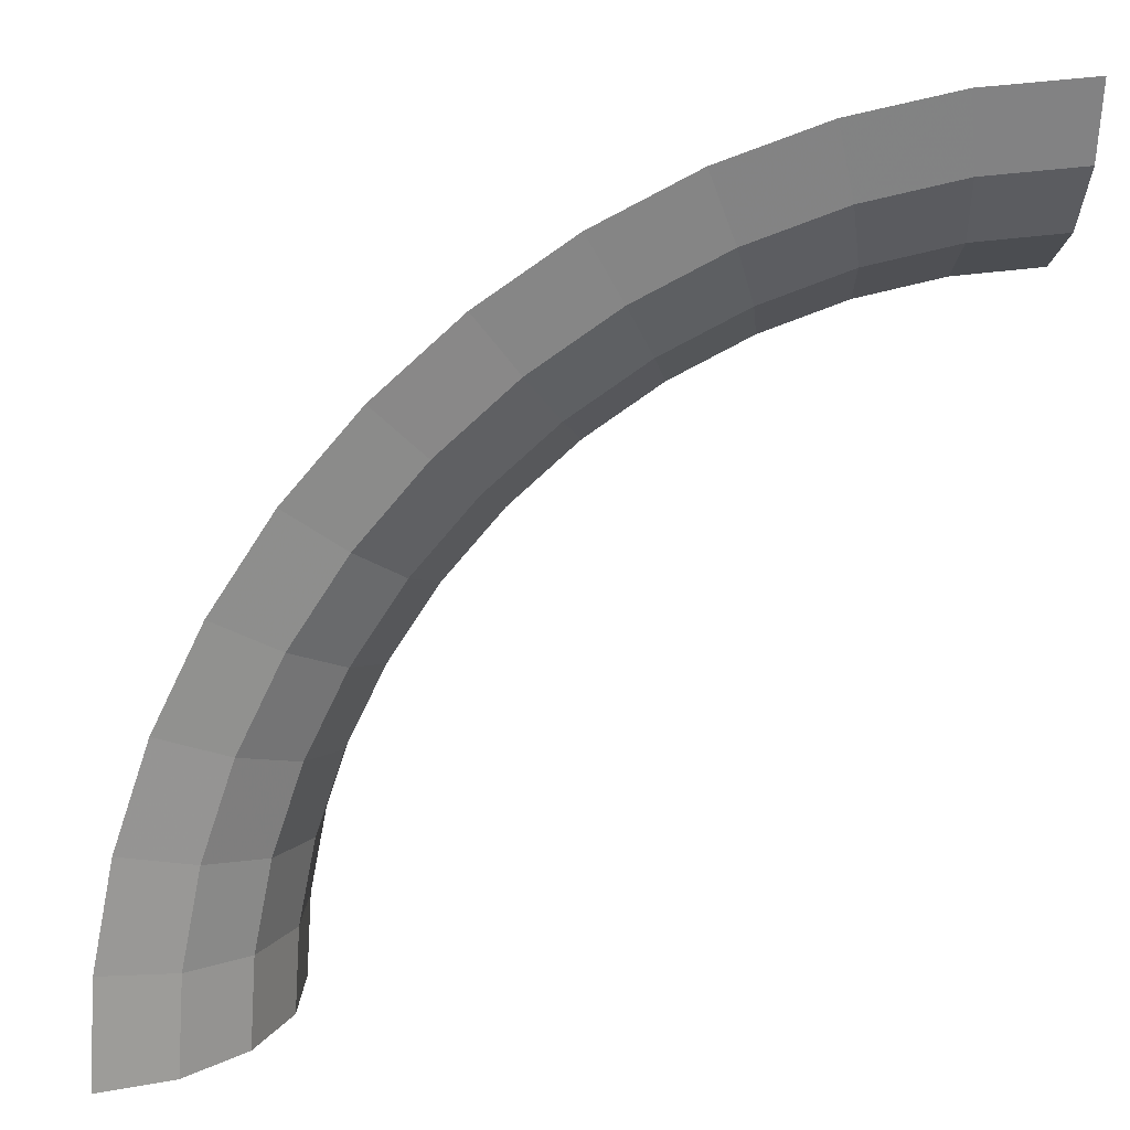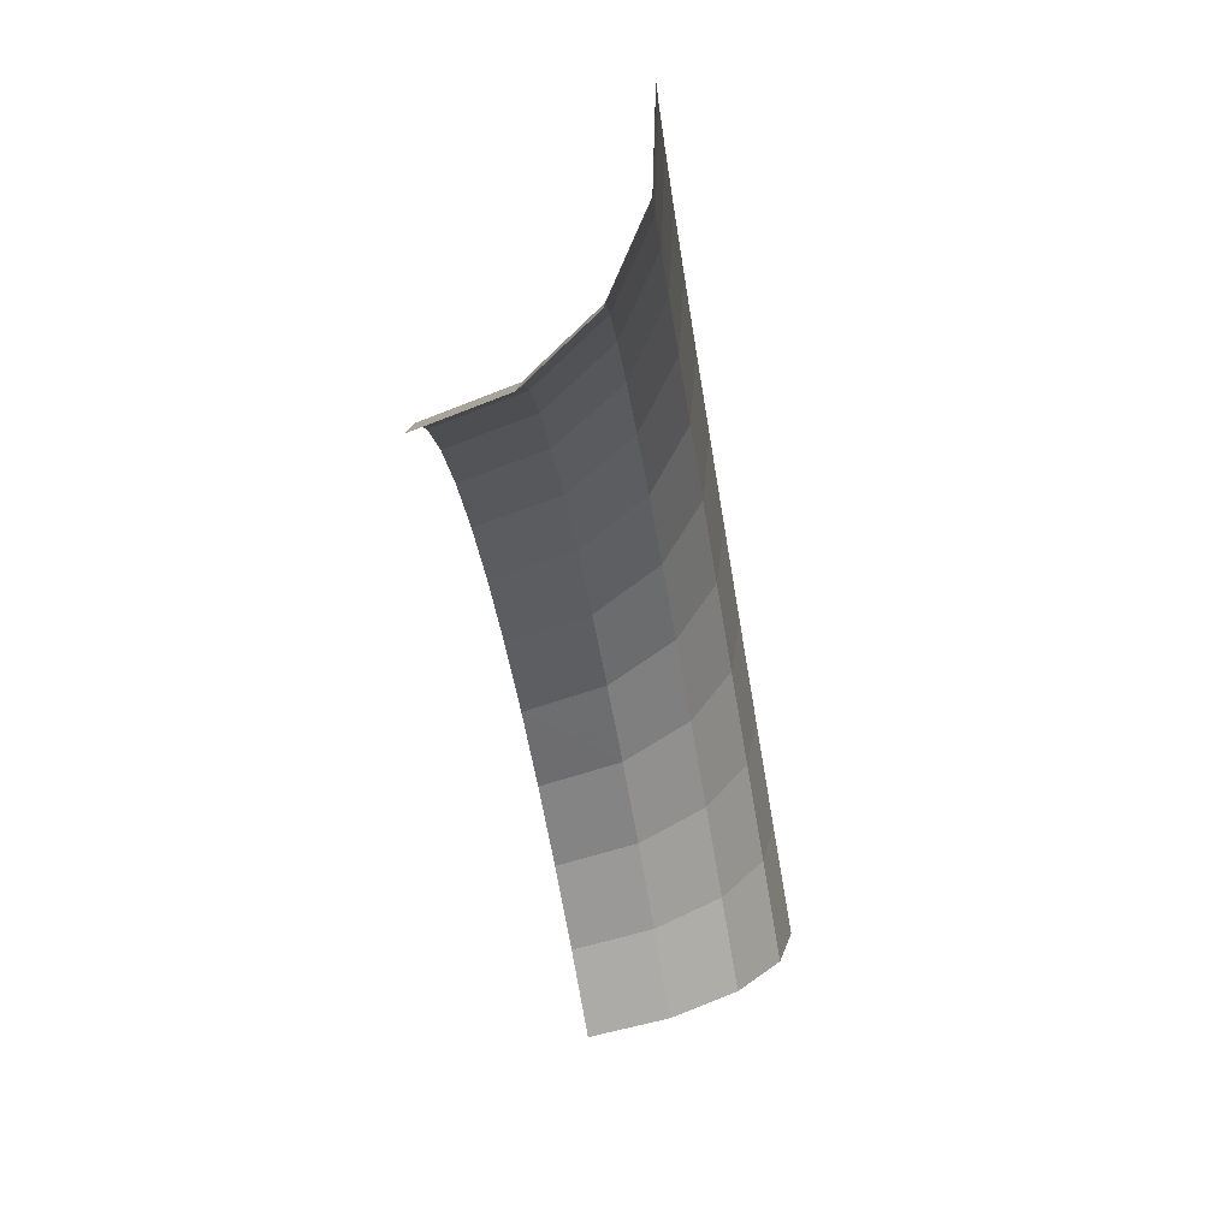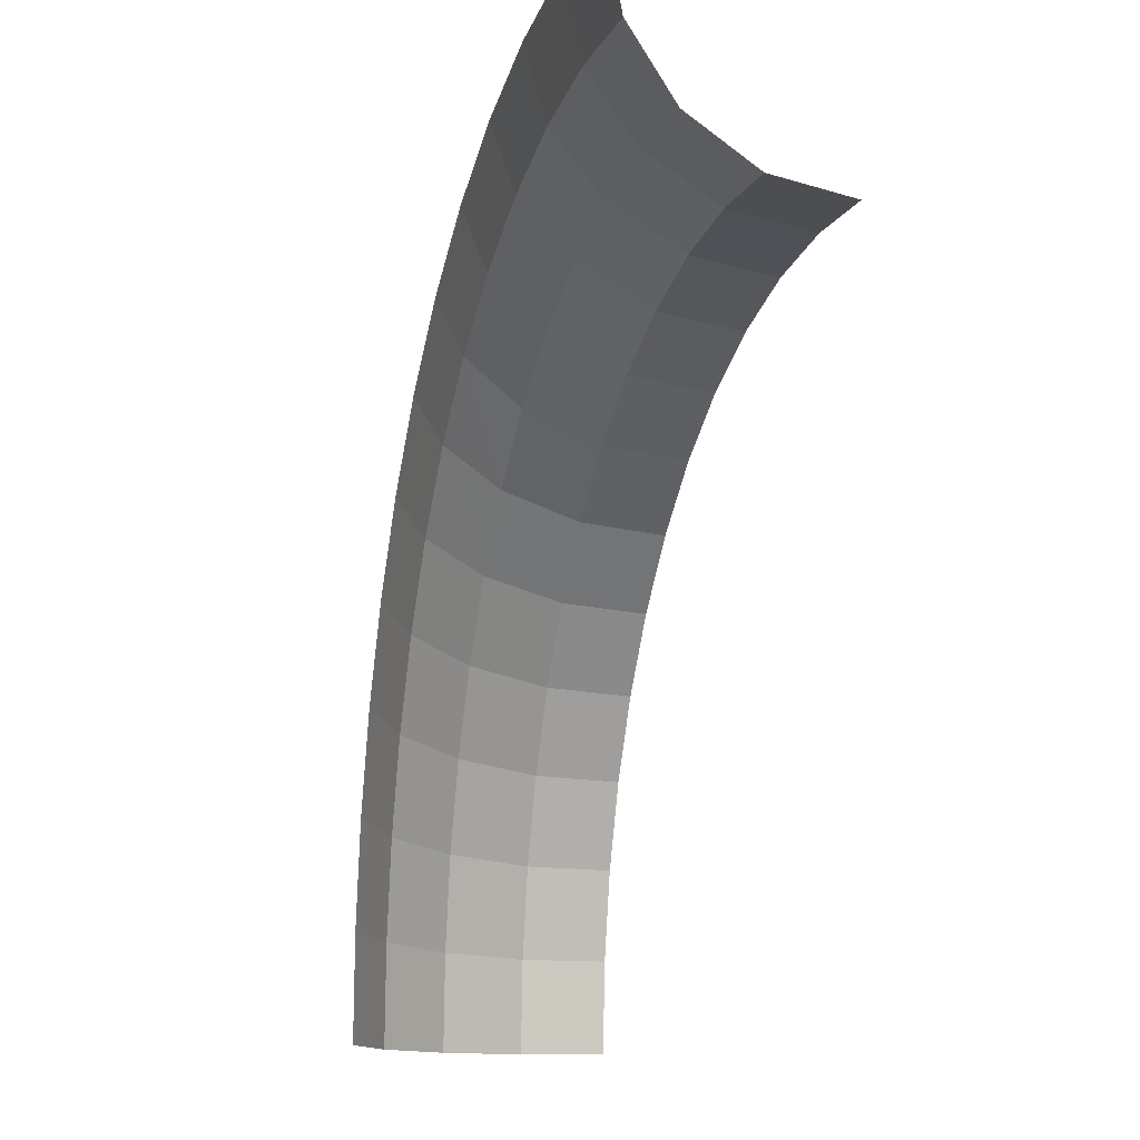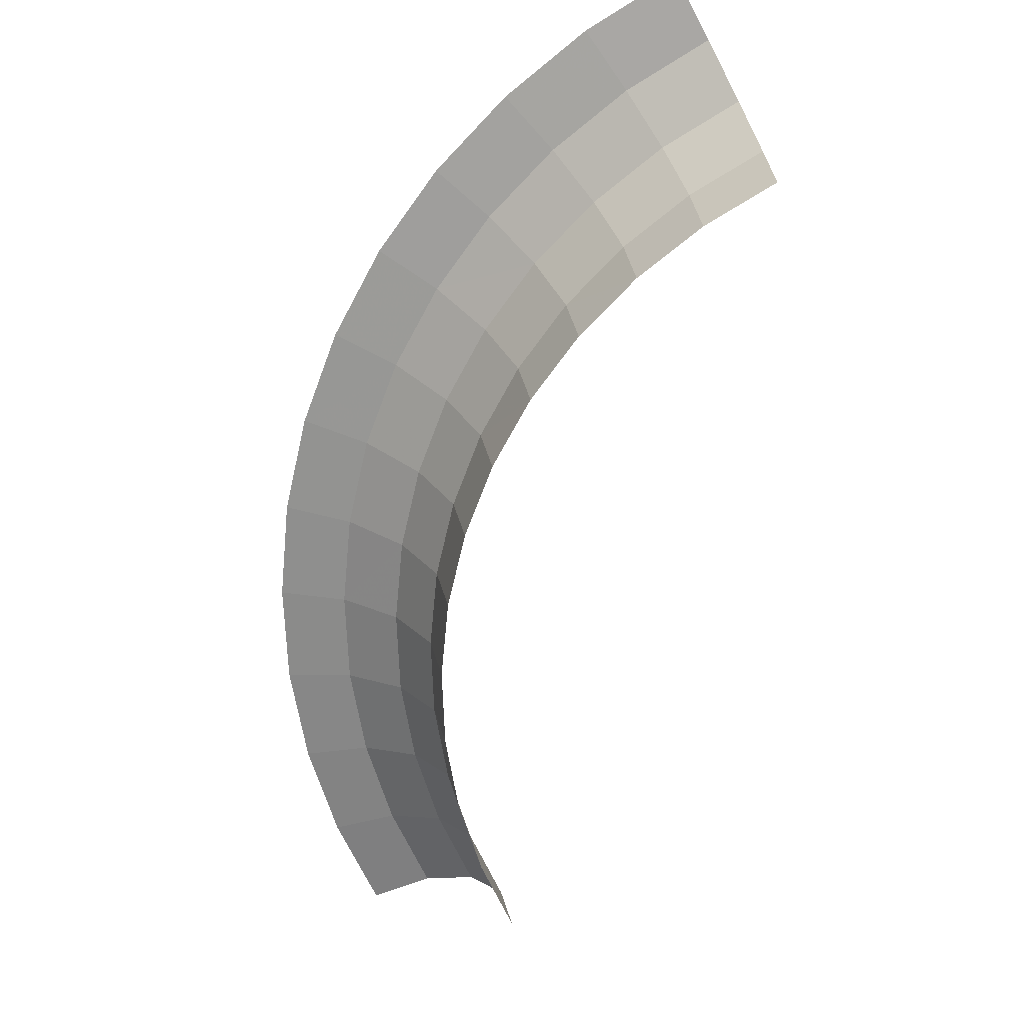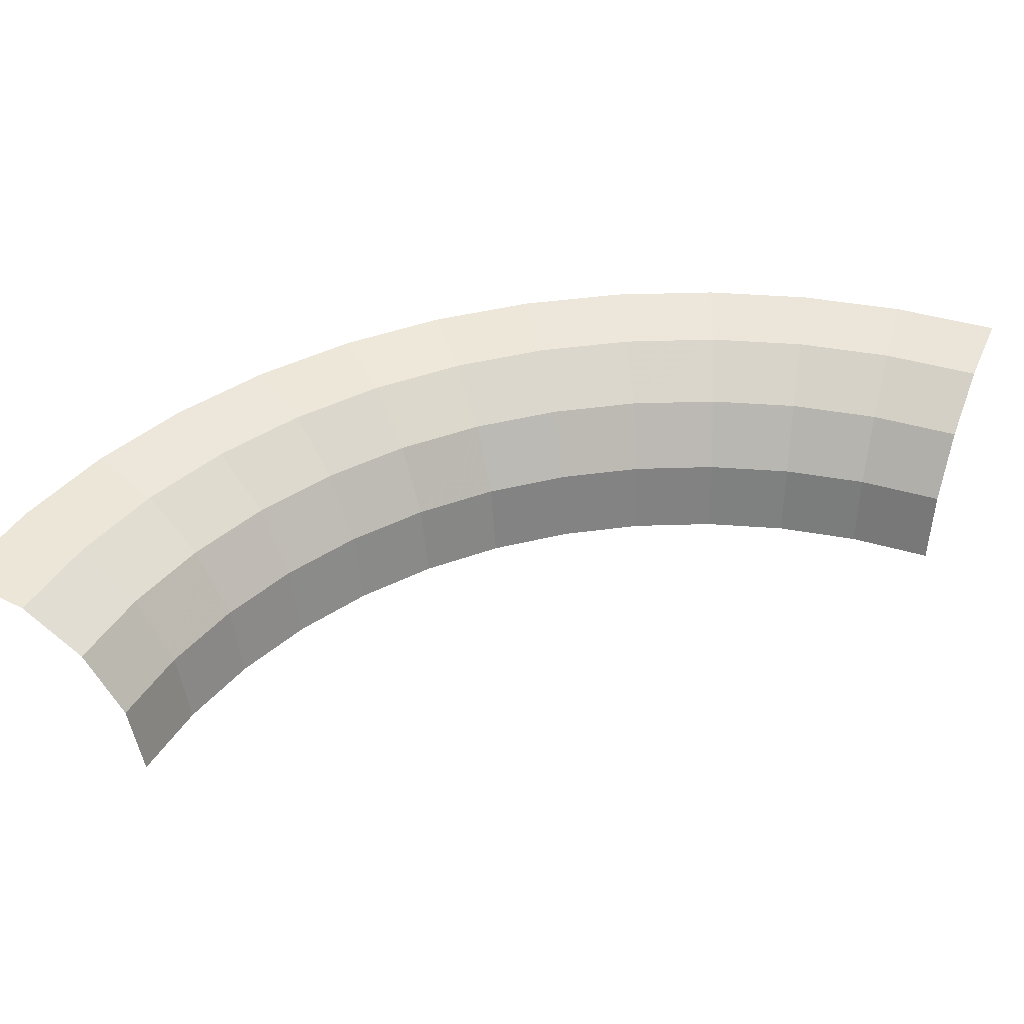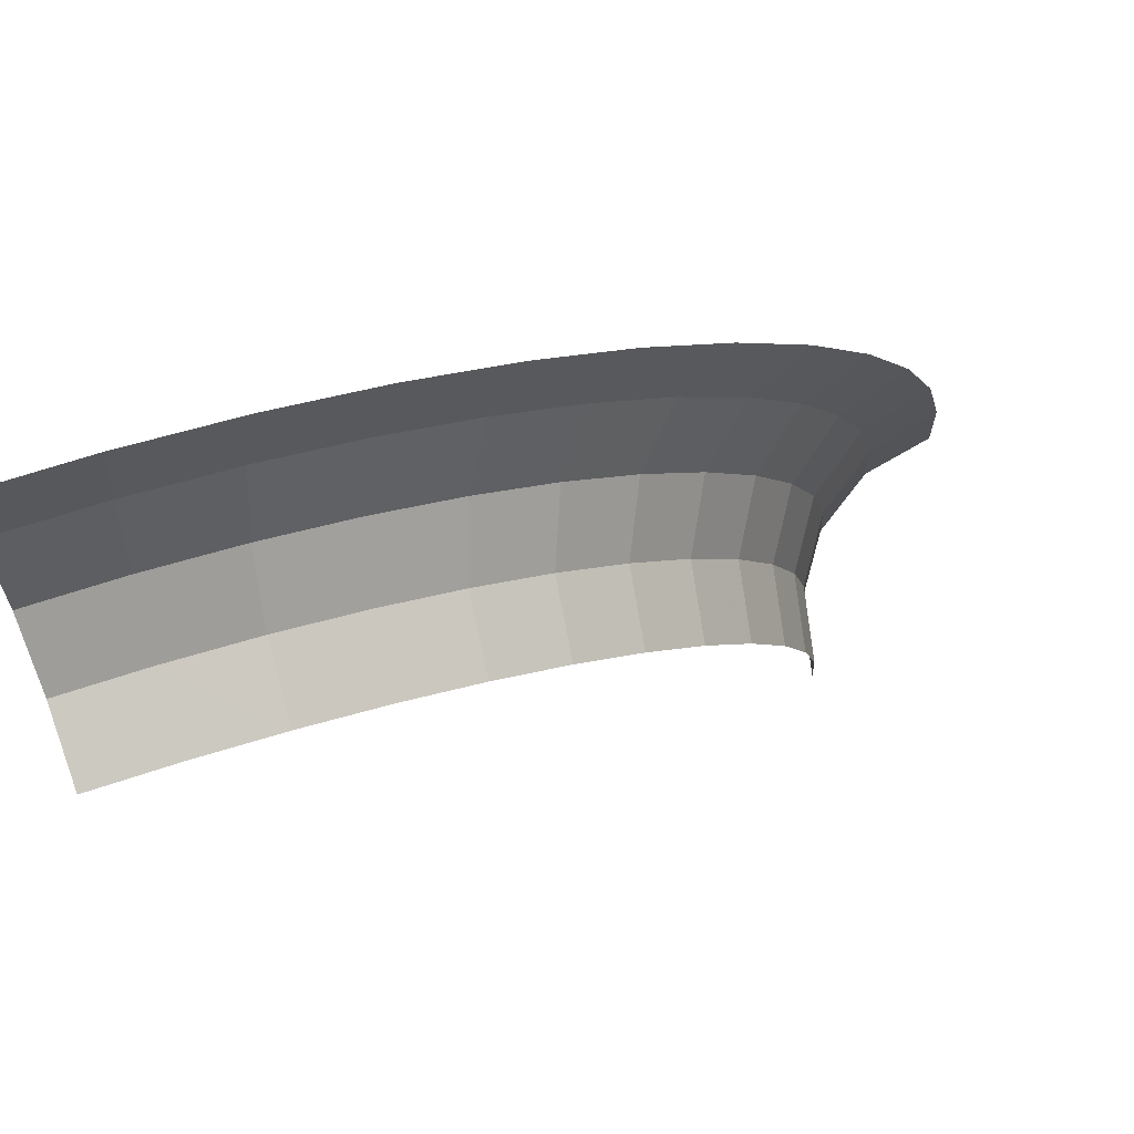
<metadata>
{"format":"obj","ext":"obj","renderer":"f3d","projection":"perspective","resolution":1024,"background":"white","views":[{"elev":18.2,"azim":171.6,"up":"+Z"},{"elev":-78.0,"azim":99.7,"up":"+Z"},{"elev":-6.3,"azim":-106.1,"up":"+Z"},{"elev":-66.4,"azim":118.3,"up":"+Y"},{"elev":40.6,"azim":-156.0,"up":"+Y"},{"elev":78.0,"azim":-18.2,"up":"+Z"}]}
</metadata>
<code>
v 0.04559 0.01066 0
v 0.04519 0.01066 0.00595
v 0.04957 0.01154 0.006525
v 0.05 0.01154 0
v 0.04184 0.00816 0
v 0.04149 0.00816 0.00546
v 0.04519 0.01066 0.00595
v 0.04559 0.01066 0
v 0.03934 0.004415 0
v 0.039 0.004415 0.005135
v 0.04149 0.00816 0.00546
v 0.04184 0.00816 0
v 0.03846 0 0
v 0.03813 0 0.00502
v 0.039 0.004415 0.005135
v 0.03934 0.004415 0
v 0.04519 0.01066 0.00595
v 0.04403 0.01066 0.0118
v 0.04829 0.01154 0.01294
v 0.04957 0.01154 0.006525
v 0.04149 0.00816 0.00546
v 0.04041 0.00816 0.01083
v 0.04403 0.01066 0.0118
v 0.04519 0.01066 0.00595
v 0.039 0.004415 0.005135
v 0.038 0.004415 0.01018
v 0.04041 0.00816 0.01083
v 0.04149 0.00816 0.00546
v 0.03813 0 0.00502
v 0.03715 0 0.009955
v 0.038 0.004415 0.01018
v 0.039 0.004415 0.005135
v 0.04403 0.01066 0.0118
v 0.04211 0.01066 0.01744
v 0.04619 0.01154 0.01913
v 0.04829 0.01154 0.01294
v 0.04041 0.00816 0.01083
v 0.03866 0.00816 0.01601
v 0.04211 0.01066 0.01744
v 0.04403 0.01066 0.0118
v 0.038 0.004415 0.01018
v 0.03635 0.004415 0.01505
v 0.03866 0.00816 0.01601
v 0.04041 0.00816 0.01083
v 0.03715 0 0.009955
v 0.03553 0 0.01472
v 0.03635 0.004415 0.01505
v 0.038 0.004415 0.01018
v 0.04211 0.01066 0.01744
v 0.03948 0.01066 0.02279
v 0.0433 0.01154 0.025
v 0.04619 0.01154 0.01913
v 0.03866 0.00816 0.01601
v 0.03624 0.00816 0.02092
v 0.03948 0.01066 0.02279
v 0.04211 0.01066 0.01744
v 0.03635 0.004415 0.01505
v 0.03407 0.004415 0.01967
v 0.03624 0.00816 0.02092
v 0.03866 0.00816 0.01601
v 0.03553 0 0.01472
v 0.03331 0 0.01923
v 0.03407 0.004415 0.01967
v 0.03635 0.004415 0.01505
v 0.03948 0.01066 0.02279
v 0.03617 0.01066 0.02775
v 0.03967 0.01154 0.03044
v 0.0433 0.01154 0.025
v 0.03624 0.00816 0.02092
v 0.0332 0.00816 0.02547
v 0.03617 0.01066 0.02775
v 0.03948 0.01066 0.02279
v 0.03407 0.004415 0.01967
v 0.03121 0.004415 0.02395
v 0.0332 0.00816 0.02547
v 0.03624 0.00816 0.02092
v 0.03331 0 0.01923
v 0.03052 0 0.02341
v 0.03121 0.004415 0.02395
v 0.03407 0.004415 0.01967
v 0.03617 0.01066 0.02775
v 0.03223 0.01066 0.03223
v 0.03535 0.01154 0.03535
v 0.03967 0.01154 0.03044
v 0.0332 0.00816 0.02547
v 0.02959 0.00816 0.02959
v 0.03223 0.01066 0.03223
v 0.03617 0.01066 0.02775
v 0.03121 0.004415 0.02395
v 0.02781 0.004415 0.02781
v 0.02959 0.00816 0.02959
v 0.0332 0.00816 0.02547
v 0.03052 0 0.02341
v 0.0272 0 0.0272
v 0.02781 0.004415 0.02781
v 0.03121 0.004415 0.02395
v 0.03223 0.01066 0.03223
v 0.02775 0.01066 0.03617
v 0.03044 0.01154 0.03967
v 0.03535 0.01154 0.03535
v 0.02959 0.00816 0.02959
v 0.02547 0.00816 0.0332
v 0.02775 0.01066 0.03617
v 0.03223 0.01066 0.03223
v 0.02781 0.004415 0.02781
v 0.02395 0.004415 0.03121
v 0.02547 0.00816 0.0332
v 0.02959 0.00816 0.02959
v 0.0272 0 0.0272
v 0.02341 0 0.03052
v 0.02395 0.004415 0.03121
v 0.02781 0.004415 0.02781
v 0.02775 0.01066 0.03617
v 0.02279 0.01066 0.03948
v 0.025 0.01154 0.0433
v 0.03044 0.01154 0.03967
v 0.02547 0.00816 0.0332
v 0.02092 0.00816 0.03624
v 0.02279 0.01066 0.03948
v 0.02775 0.01066 0.03617
v 0.02395 0.004415 0.03121
v 0.01967 0.004415 0.03407
v 0.02092 0.00816 0.03624
v 0.02547 0.00816 0.0332
v 0.02341 0 0.03052
v 0.01923 0 0.03331
v 0.01967 0.004415 0.03407
v 0.02395 0.004415 0.03121
v 0.02279 0.01066 0.03948
v 0.01744 0.01066 0.04211
v 0.01913 0.01154 0.04619
v 0.025 0.01154 0.0433
v 0.02092 0.00816 0.03624
v 0.01601 0.00816 0.03866
v 0.01744 0.01066 0.04211
v 0.02279 0.01066 0.03948
v 0.01967 0.004415 0.03407
v 0.01505 0.004415 0.03635
v 0.01601 0.00816 0.03866
v 0.02092 0.00816 0.03624
v 0.01923 0 0.03331
v 0.01472 0 0.03553
v 0.01505 0.004415 0.03635
v 0.01967 0.004415 0.03407
v 0.01744 0.01066 0.04211
v 0.0118 0.01066 0.04403
v 0.01294 0.01154 0.04829
v 0.01913 0.01154 0.04619
v 0.01601 0.00816 0.03866
v 0.01083 0.00816 0.04041
v 0.0118 0.01066 0.04403
v 0.01744 0.01066 0.04211
v 0.01505 0.004415 0.03635
v 0.01018 0.004415 0.038
v 0.01083 0.00816 0.04041
v 0.01601 0.00816 0.03866
v 0.01472 0 0.03553
v 0.009955 0 0.03715
v 0.01018 0.004415 0.038
v 0.01505 0.004415 0.03635
v 0.0118 0.01066 0.04403
v 0.00595 0.01066 0.04519
v 0.006525 0.01154 0.04957
v 0.01294 0.01154 0.04829
v 0.01083 0.00816 0.04041
v 0.00546 0.00816 0.04149
v 0.00595 0.01066 0.04519
v 0.0118 0.01066 0.04403
v 0.01018 0.004415 0.038
v 0.005135 0.004415 0.039
v 0.00546 0.00816 0.04149
v 0.01083 0.00816 0.04041
v 0.009955 0 0.03715
v 0.00502 0 0.03813
v 0.005135 0.004415 0.039
v 0.01018 0.004415 0.038
v 0.00595 0.01066 0.04519
v 0 0.01066 0.04559
v 0 0.01154 0.05
v 0.006525 0.01154 0.04957
v 0.00546 0.00816 0.04149
v 0 0.00816 0.04184
v 0 0.01066 0.04559
v 0.00595 0.01066 0.04519
v 0.005135 0.004415 0.039
v 0 0.004415 0.03934
v 0 0.00816 0.04184
v 0.00546 0.00816 0.04149
v 0.00502 0 0.03813
v 0 0 0.03846
v 0 0.004415 0.03934
v 0.005135 0.004415 0.039
g mesh3472
f 1 2 3
f 3 4 1
f 5 6 7
f 7 8 5
f 9 10 11
f 11 12 9
f 13 14 15
f 15 16 13
f 17 18 19
f 19 20 17
f 21 22 23
f 23 24 21
f 25 26 27
f 27 28 25
f 29 30 31
f 31 32 29
f 33 34 35
f 35 36 33
f 37 38 39
f 39 40 37
f 41 42 43
f 43 44 41
f 45 46 47
f 47 48 45
f 49 50 51
f 51 52 49
f 53 54 55
f 55 56 53
f 57 58 59
f 59 60 57
f 61 62 63
f 63 64 61
f 65 66 67
f 67 68 65
f 69 70 71
f 71 72 69
f 73 74 75
f 75 76 73
f 77 78 79
f 79 80 77
f 81 82 83
f 83 84 81
f 85 86 87
f 87 88 85
f 89 90 91
f 91 92 89
f 93 94 95
f 95 96 93
f 97 98 99
f 99 100 97
f 101 102 103
f 103 104 101
f 105 106 107
f 107 108 105
f 109 110 111
f 111 112 109
f 113 114 115
f 115 116 113
f 117 118 119
f 119 120 117
f 121 122 123
f 123 124 121
f 125 126 127
f 127 128 125
f 129 130 131
f 131 132 129
f 133 134 135
f 135 136 133
f 137 138 139
f 139 140 137
f 141 142 143
f 143 144 141
f 145 146 147
f 147 148 145
f 149 150 151
f 151 152 149
f 153 154 155
f 155 156 153
f 157 158 159
f 159 160 157
f 161 162 163
f 163 164 161
f 165 166 167
f 167 168 165
f 169 170 171
f 171 172 169
f 173 174 175
f 175 176 173
f 177 178 179
f 179 180 177
f 181 182 183
f 183 184 181
f 185 186 187
f 187 188 185
f 189 190 191
f 191 192 189

</code>
